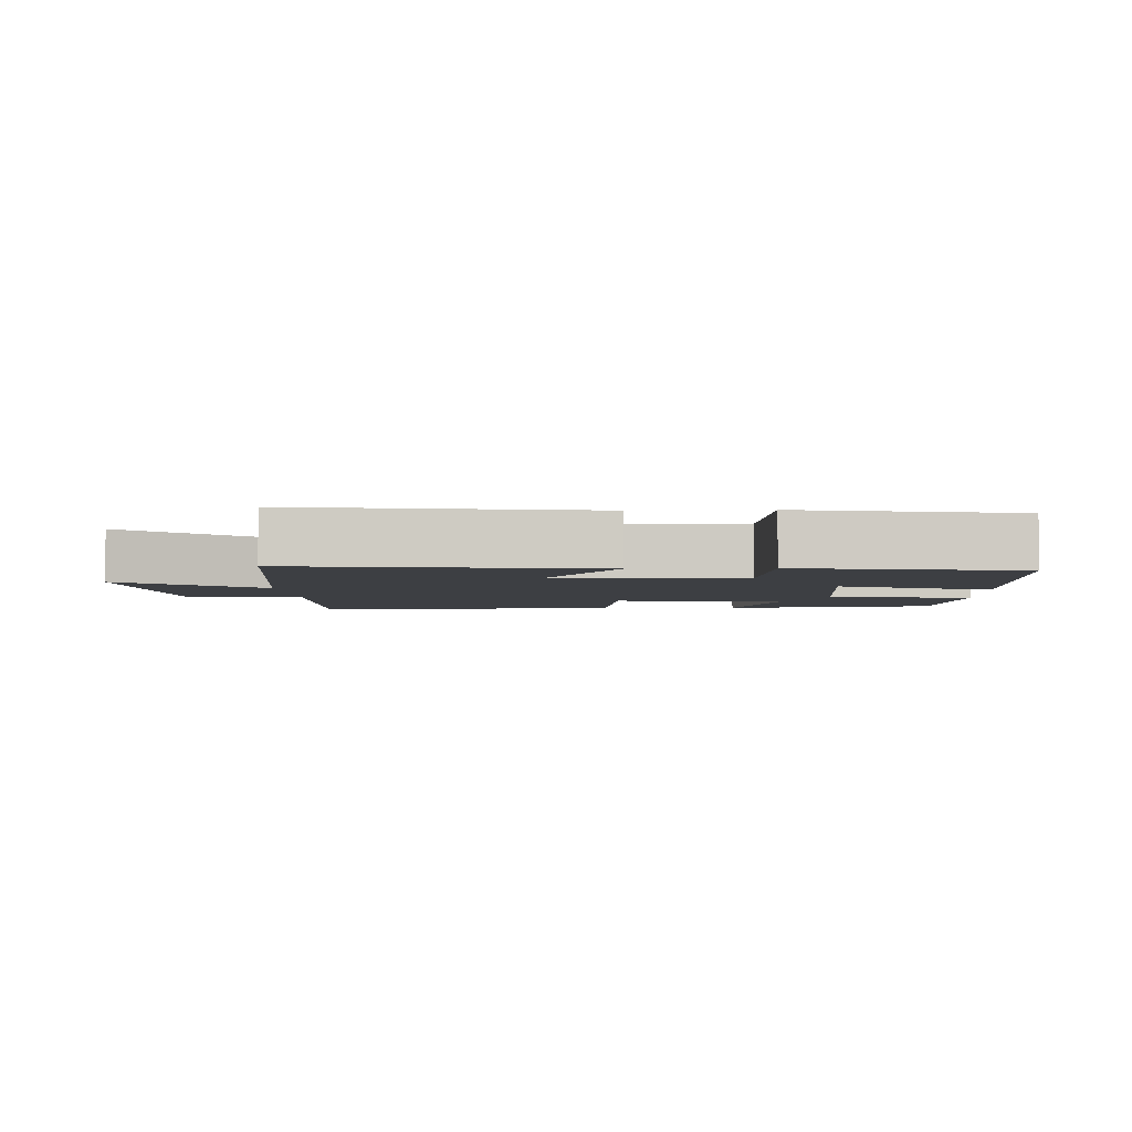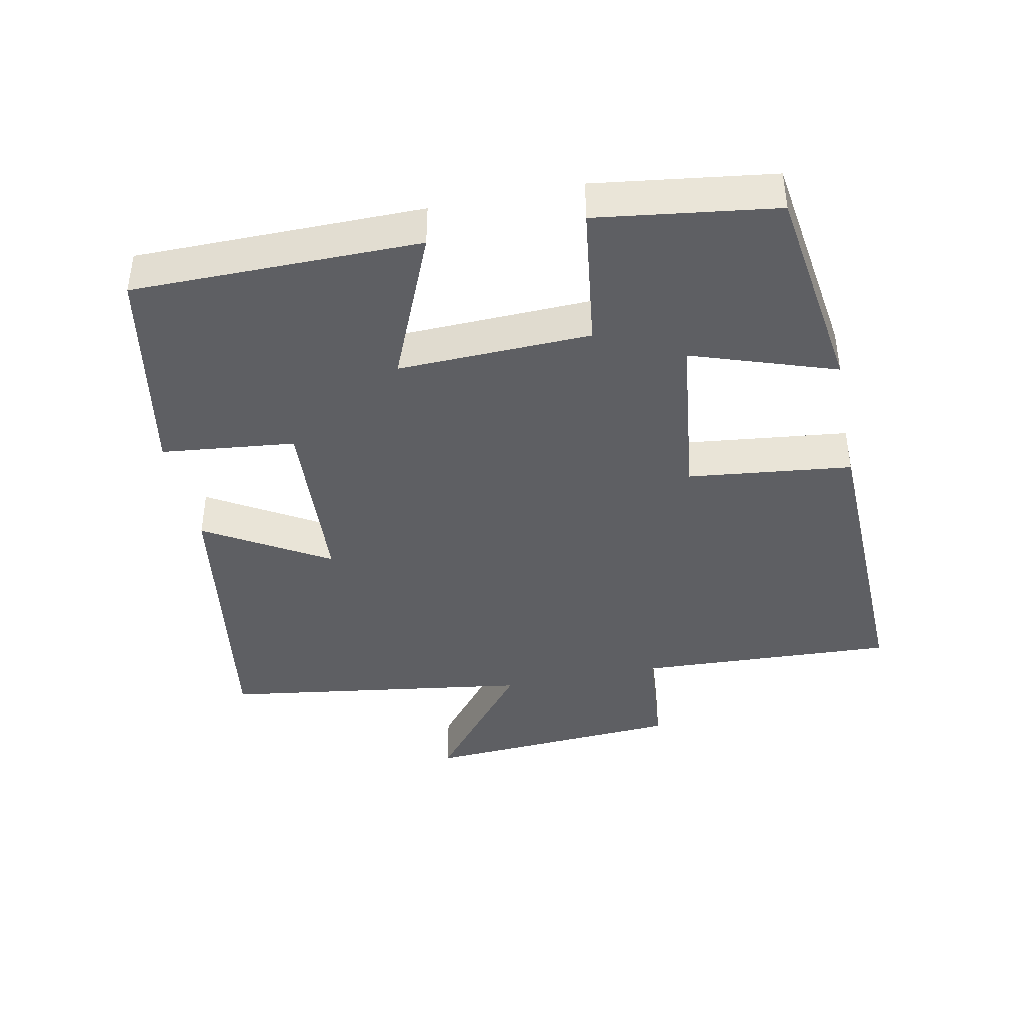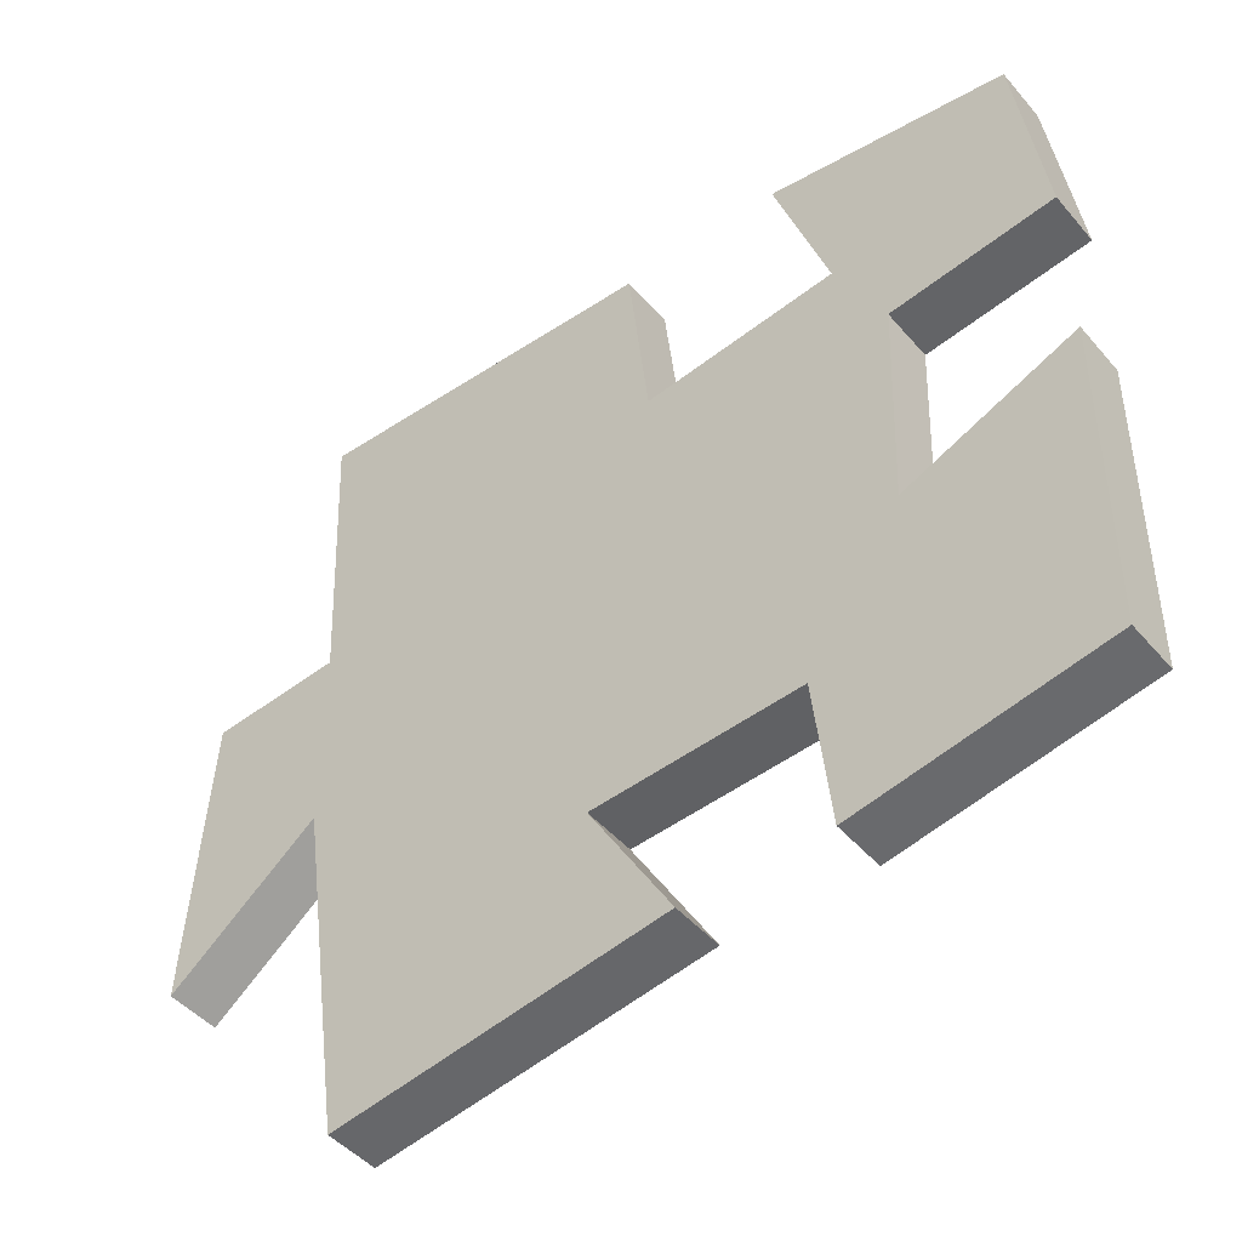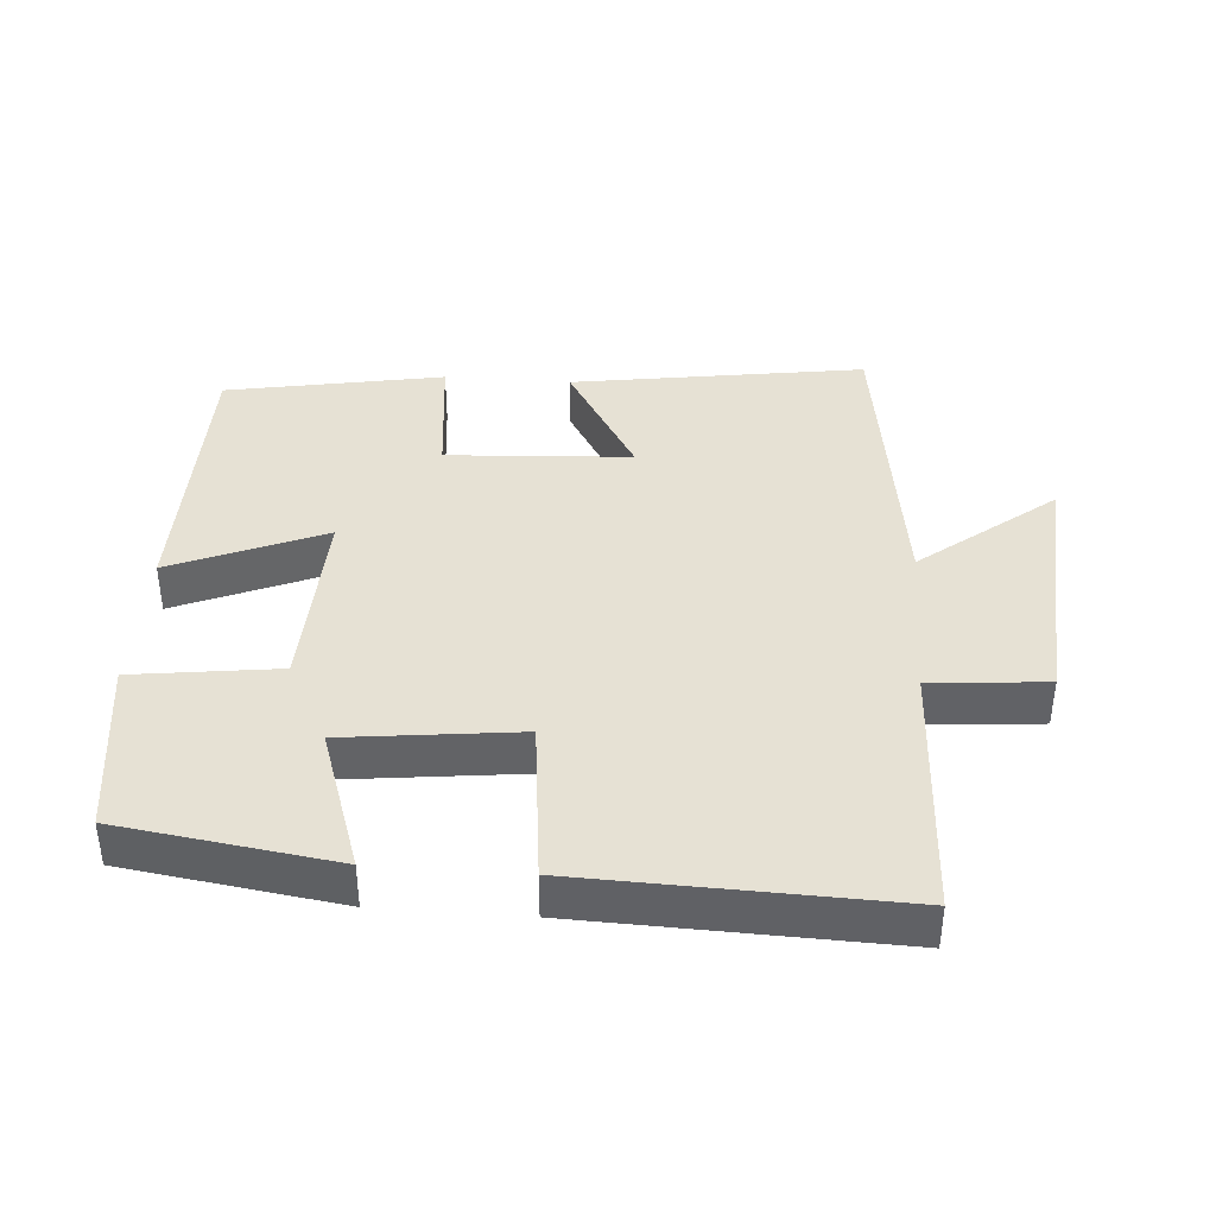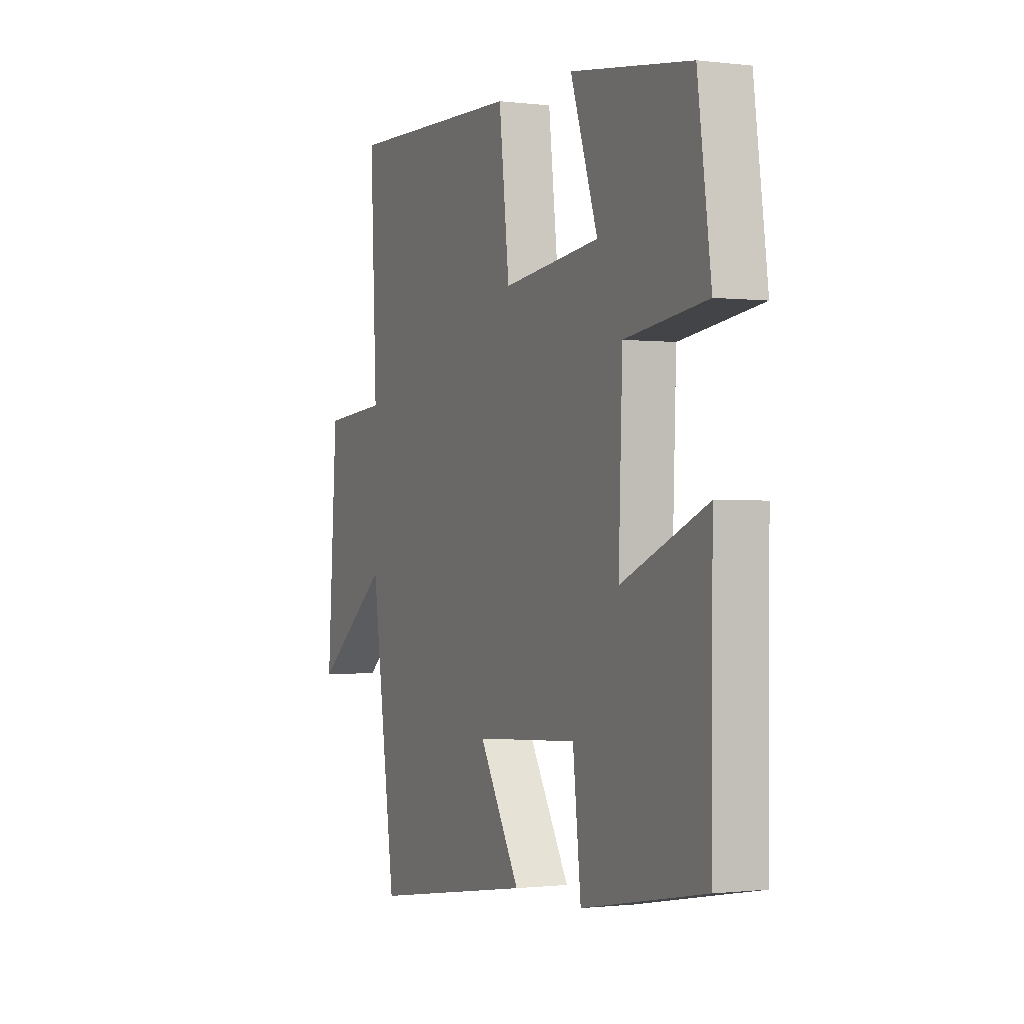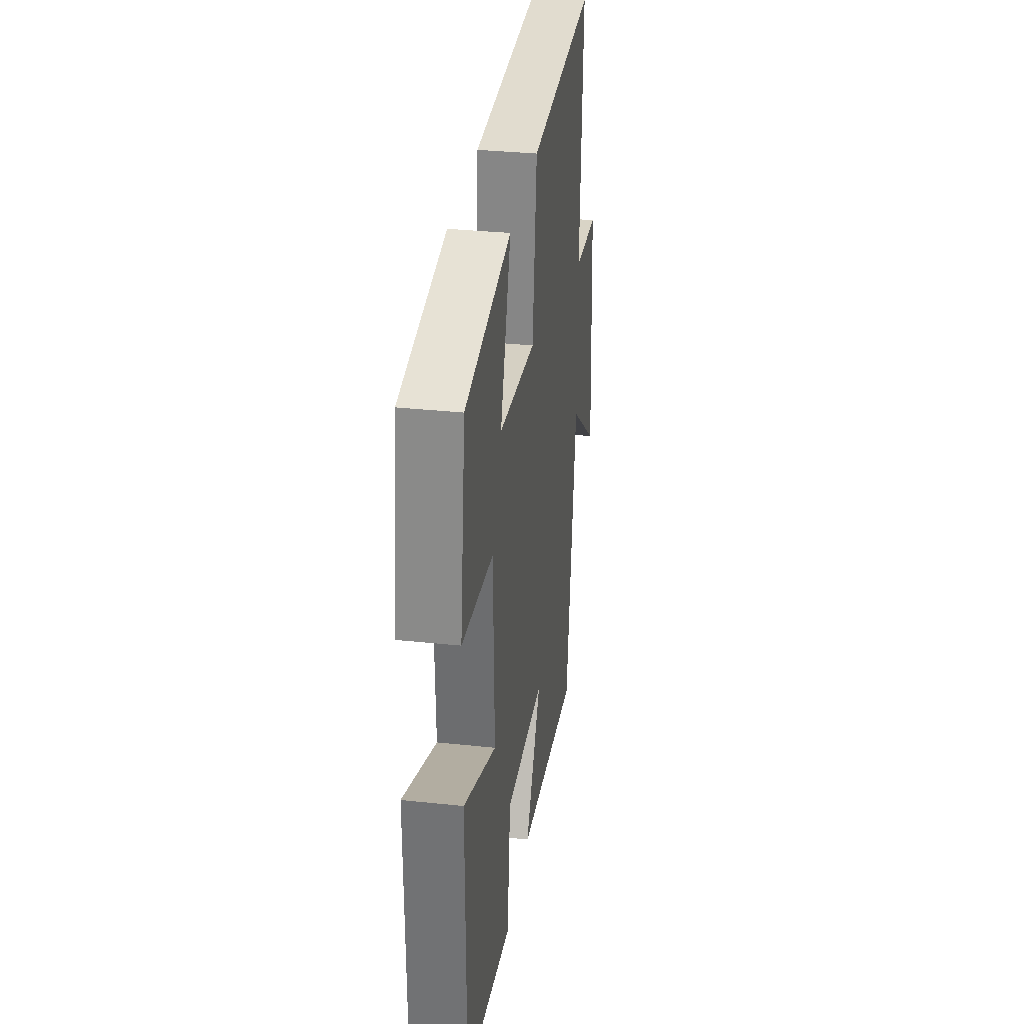
<metadata>
{"format":"obj","ext":"obj","renderer":"f3d","projection":"perspective","resolution":1024,"background":"white","views":[{"elev":-3.8,"azim":-177.3,"up":"+Y"},{"elev":-41.0,"azim":-78.6,"up":"+Y"},{"elev":-46.2,"azim":-142.0,"up":"+Z"},{"elev":39.3,"azim":4.3,"up":"+Y"},{"elev":-0.9,"azim":-114.3,"up":"+Z"},{"elev":32.9,"azim":-81.6,"up":"+Z"}]}
</metadata>
<code>
v 0.517 0.07 0.514
v 0.5 0.07 0.134
v 0.669 0.07 0.12
v 0.695 0.07 -0.264
v 0.5 0.07 -0.11
v 0.435 0.07 -0.566
v 0.006 0.07 -0.5
v 0.113 0.07 -0.32
v -0.157 0.07 -0.304
v -0.178 0.07 -0.5
v -0.497 0.07 -0.441
v -0.5 0.07 -0.022
v -0.278 0.07 -0.116
v -0.288 0.07 0.166
v -0.5 0.07 0.194
v -0.465 0.07 0.455
v -0.152 0.07 0.5
v -0.223 0.07 0.29
v 0.031 0.07 0.26
v 0.058 0.07 0.5
v 0.517 0 0.514
v 0.5 0 0.134
v 0.669 0 0.12
v 0.695 0 -0.264
v 0.5 0 -0.11
v 0.435 0 -0.566
v 0.006 0 -0.5
v 0.113 0 -0.32
v -0.157 0 -0.304
v -0.178 0 -0.5
v -0.497 0 -0.441
v -0.5 0 -0.022
v -0.278 0 -0.116
v -0.288 0 0.166
v -0.5 0 0.194
v -0.465 0 0.455
v -0.152 0 0.5
v -0.223 0 0.29
v 0.031 0 0.26
v 0.058 0 0.5
f 19 20 1 2
f 18 19 2
f 15 16 17 18
f 14 15 18 2
f 13 14 2 3
f 10 11 12 13
f 9 10 13
f 8 9 13 3
f 5 6 7 8
f 5 8 3
f 3 4 5
f 22 21 40 39
f 22 39 38
f 38 37 36 35
f 22 38 35 34
f 23 22 34 33
f 33 32 31 30
f 33 30 29
f 23 33 29 28
f 28 27 26 25
f 23 28 25
f 25 24 23
f 1 21 22 2
f 2 22 23 3
f 3 23 24 4
f 4 24 25 5
f 5 25 26 6
f 6 26 27 7
f 7 27 28 8
f 8 28 29 9
f 9 29 30 10
f 10 30 31 11
f 11 31 32 12
f 12 32 33 13
f 13 33 34 14
f 14 34 35 15
f 15 35 36 16
f 16 36 37 17
f 17 37 38 18
f 18 38 39 19
f 19 39 40 20
f 20 40 21 1

</code>
